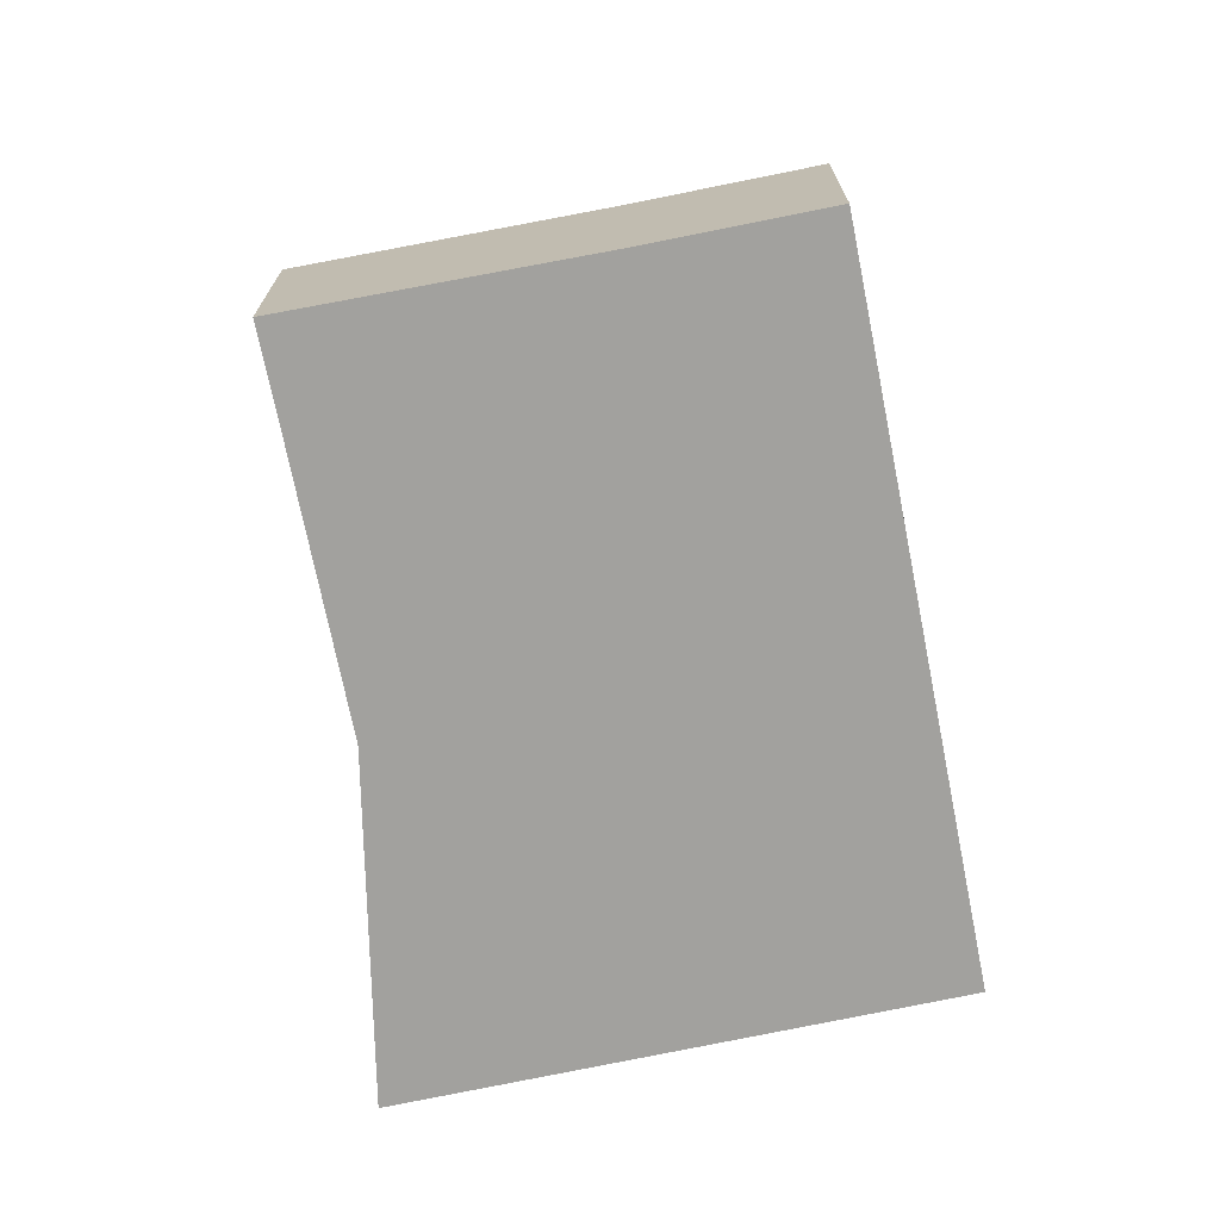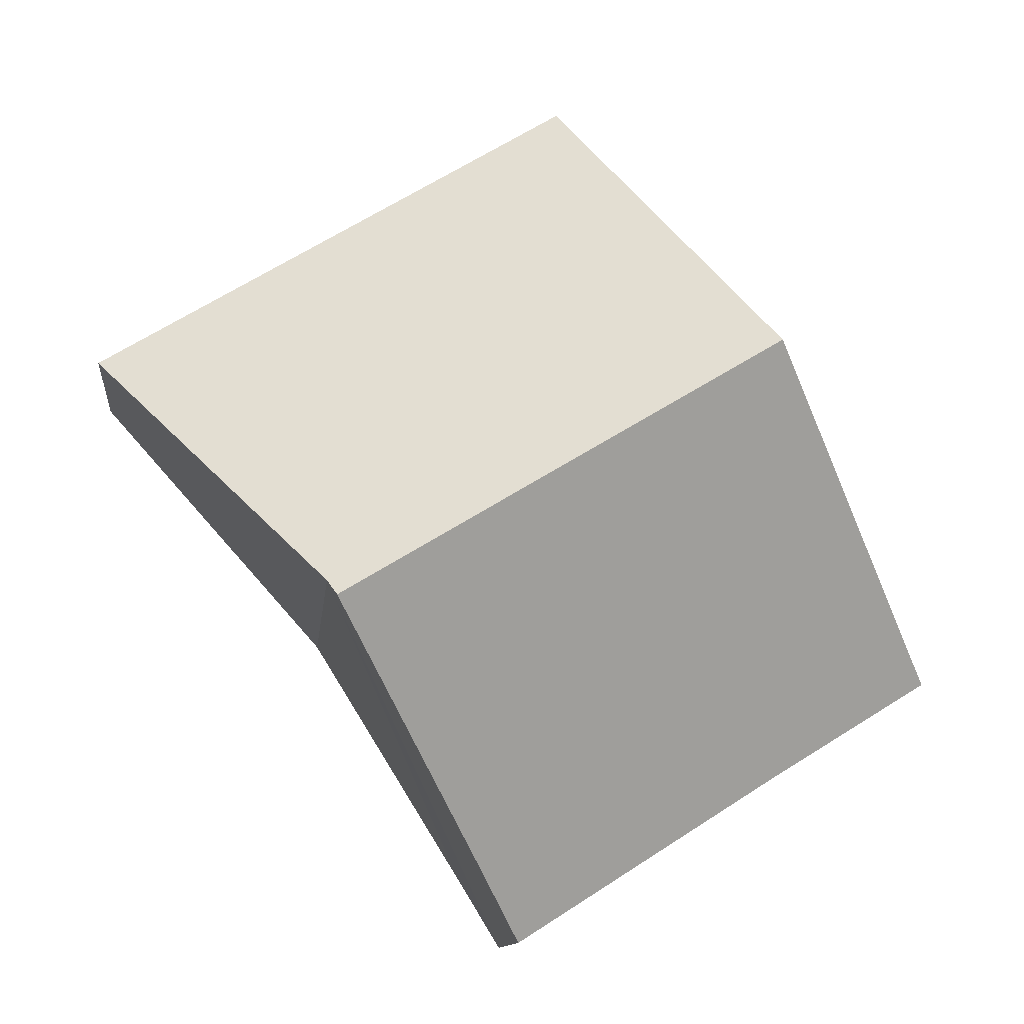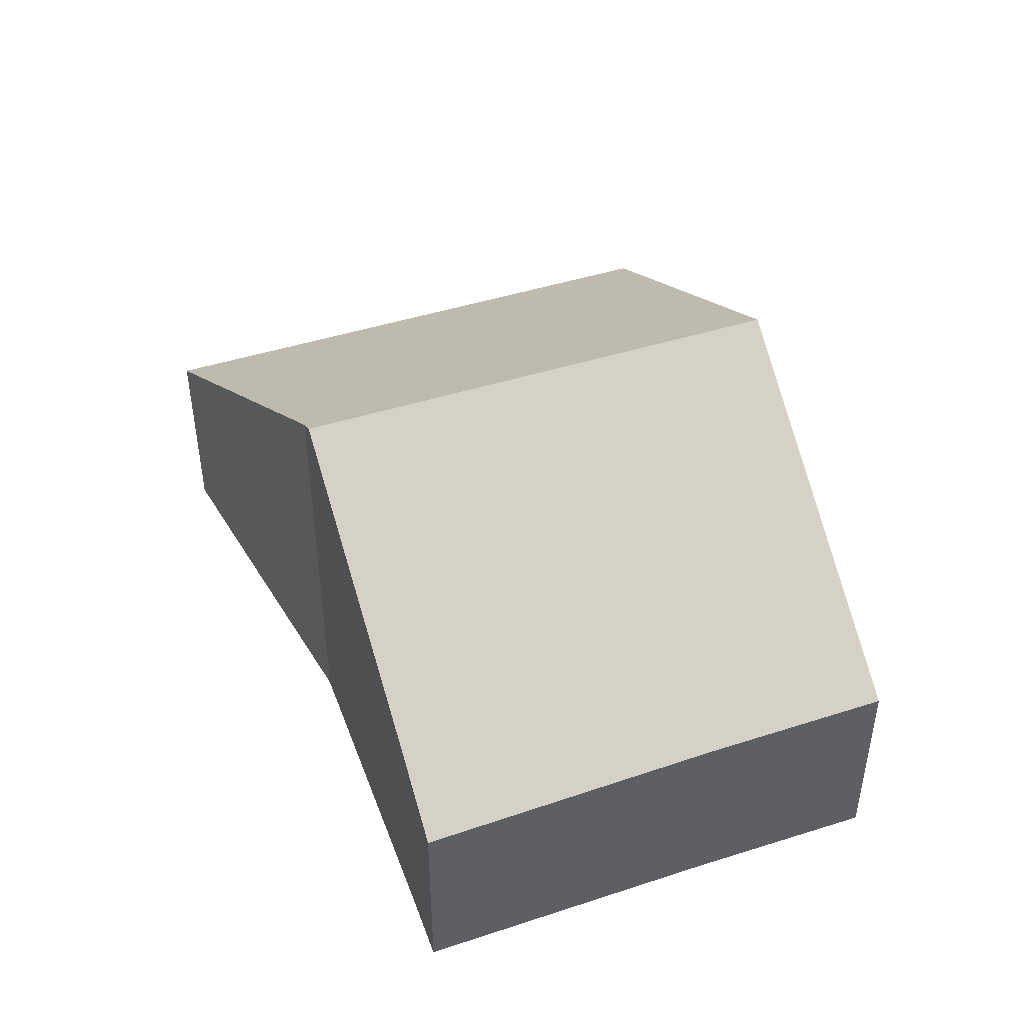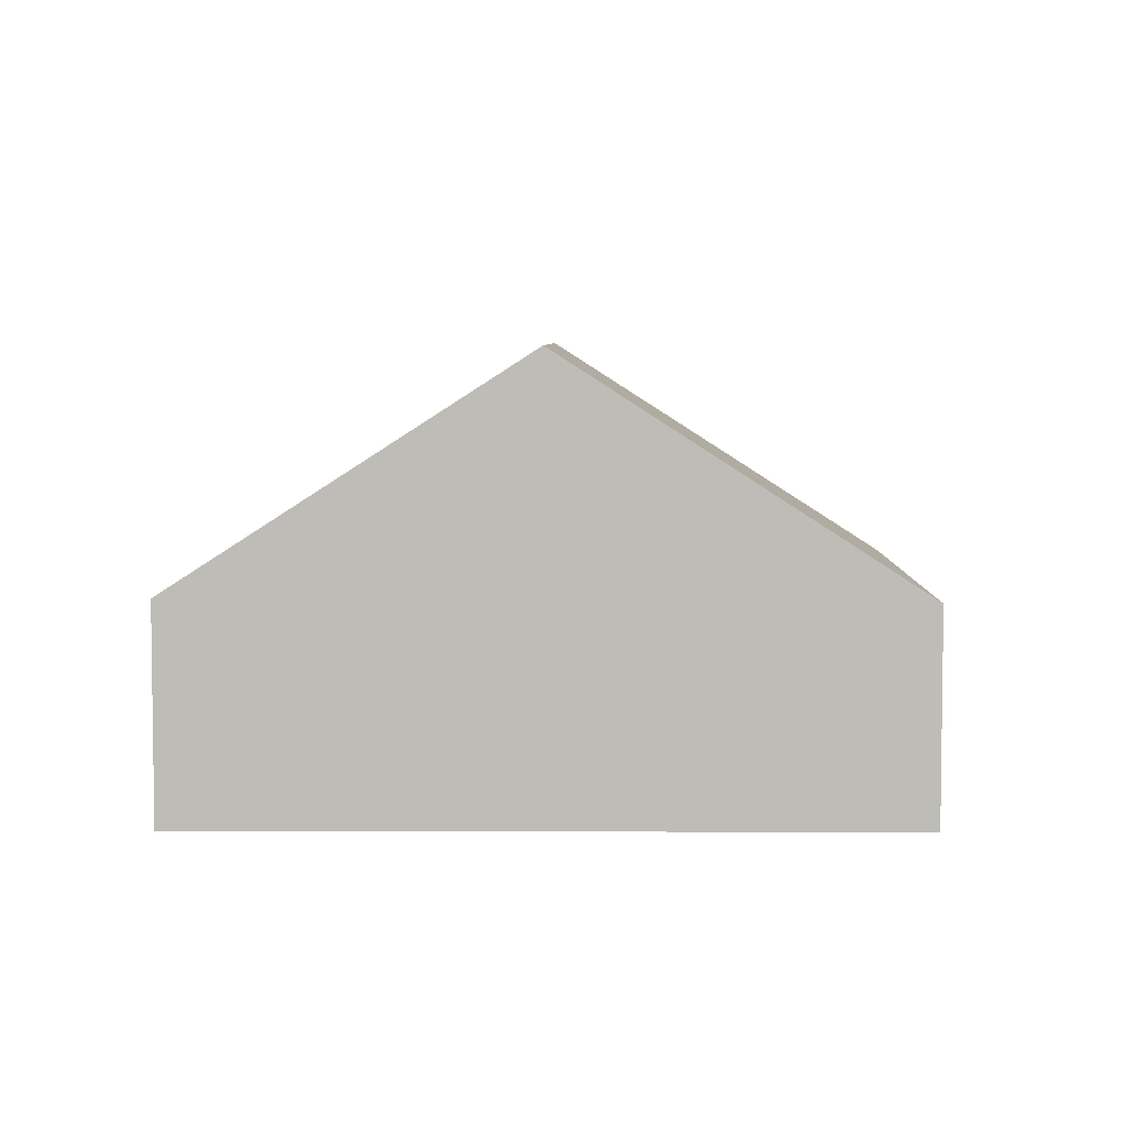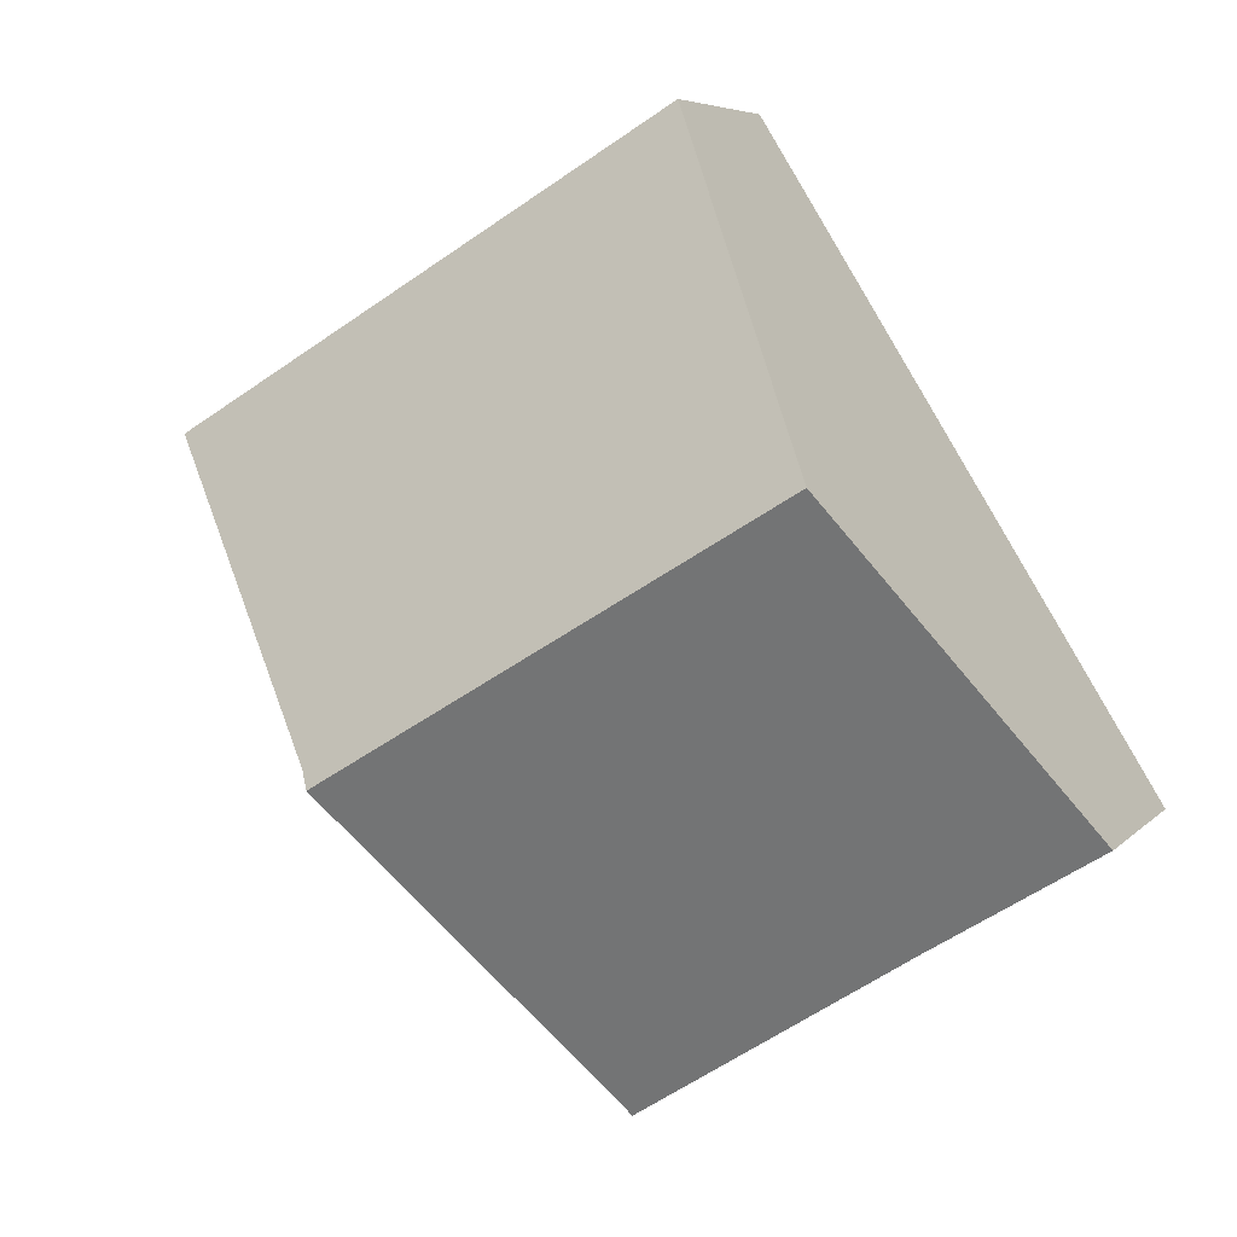
<metadata>
{"format":"obj","ext":"obj","renderer":"f3d","projection":"perspective","resolution":1024,"background":"white","views":[{"elev":-72.0,"azim":-136.9,"up":"+Y"},{"elev":-11.5,"azim":174.3,"up":"+Z"},{"elev":48.1,"azim":-168.0,"up":"+Y"},{"elev":5.3,"azim":-57.9,"up":"+Y"},{"elev":6.0,"azim":-158.3,"up":"+Z"}]}
</metadata>
<code>
v  3.999 9.436 6.443
v  3.415 4.532 -2.11
v  0 4.561 2.793e-16
v  8.947 4.425 -5.636
v  9.897 5.597 -4.081
v  13.05 9.436 0.993
v  18.22 4.471 6.889
v  8.072 4.471 13
v  13.24 9.195 1.312
v  8.947 3.451e-16 -5.636
v  9.897 2.499e-16 -4.081
v  13.24 -8.034e-17 1.312
v  13.05 -6.08e-17 0.993
v  18.22 -4.218e-16 6.889
v  3.415 1.292e-16 -2.11
v  0 0 0
v  3.999 -3.945e-16 6.443
v  8.072 -7.963e-16 13
g defaultobject
f 1 2 3
f 2 1 4
f 4 1 5
f 5 1 6
f 7 1 8
f 1 7 9
f 1 9 6
f 5 10 4
f 10 5 6
f 10 6 9
f 10 9 11
f 11 9 12
f 11 12 13
f 7 12 9
f 12 7 14
f 10 2 4
f 2 10 15
f 2 15 3
f 3 15 16
f 16 1 3
f 1 16 17
f 1 17 8
f 8 17 18
f 18 7 8
f 7 18 14
f 15 17 16
f 17 15 10
f 17 10 18
f 18 10 11
f 18 11 13
f 18 13 12
f 18 12 14

</code>
